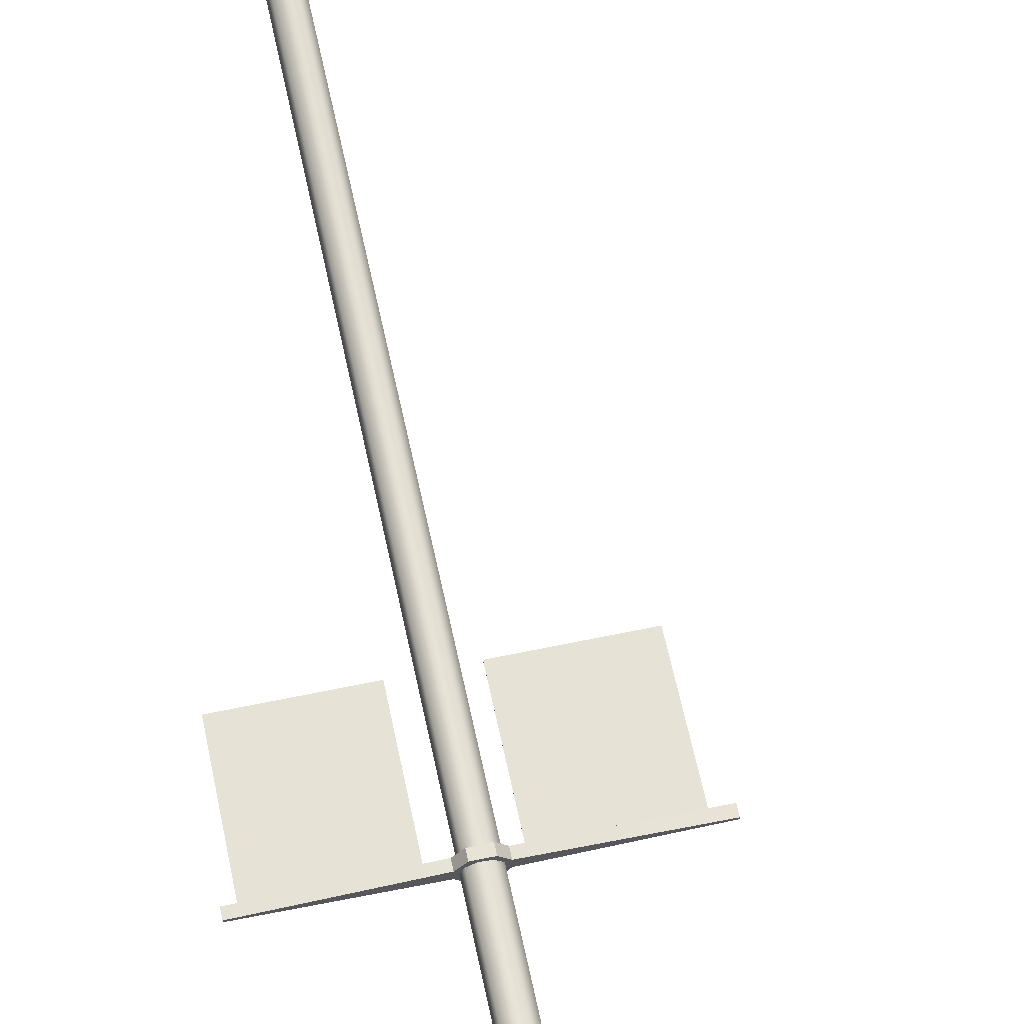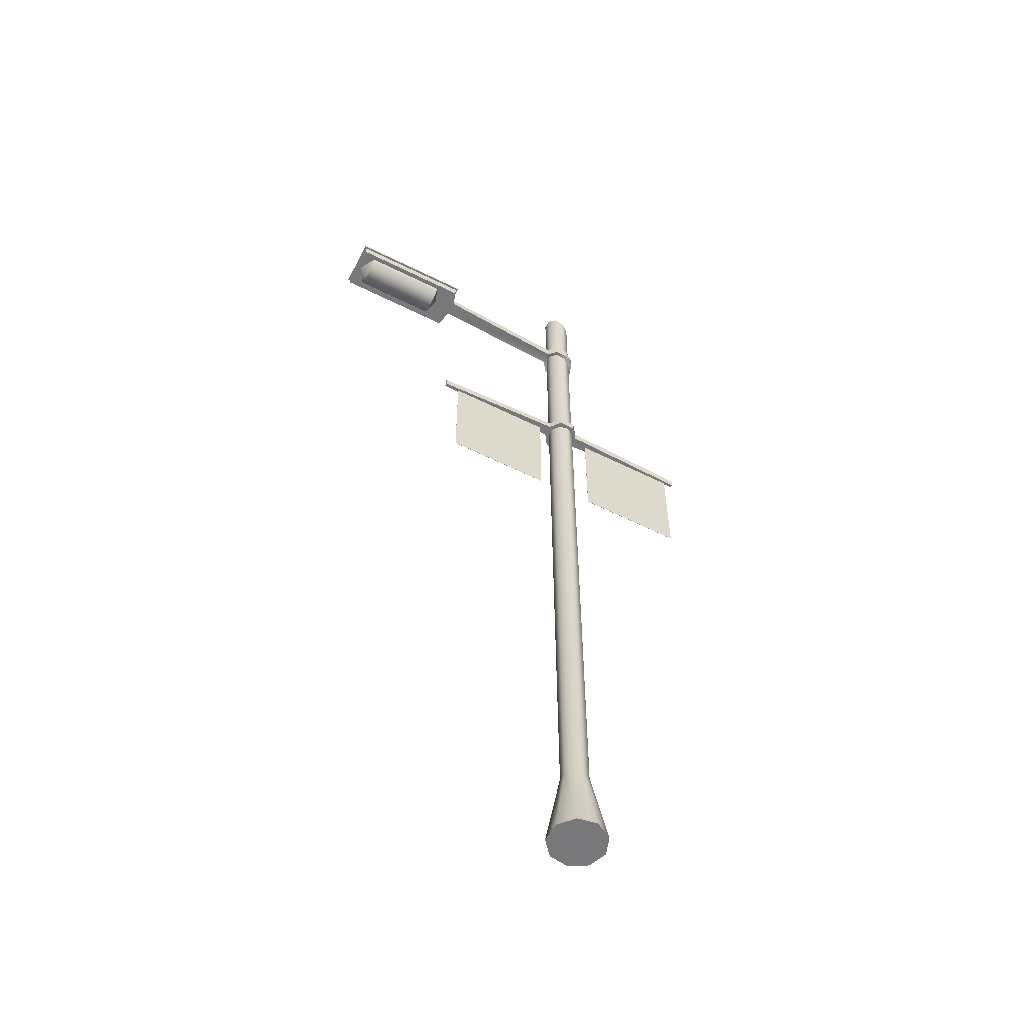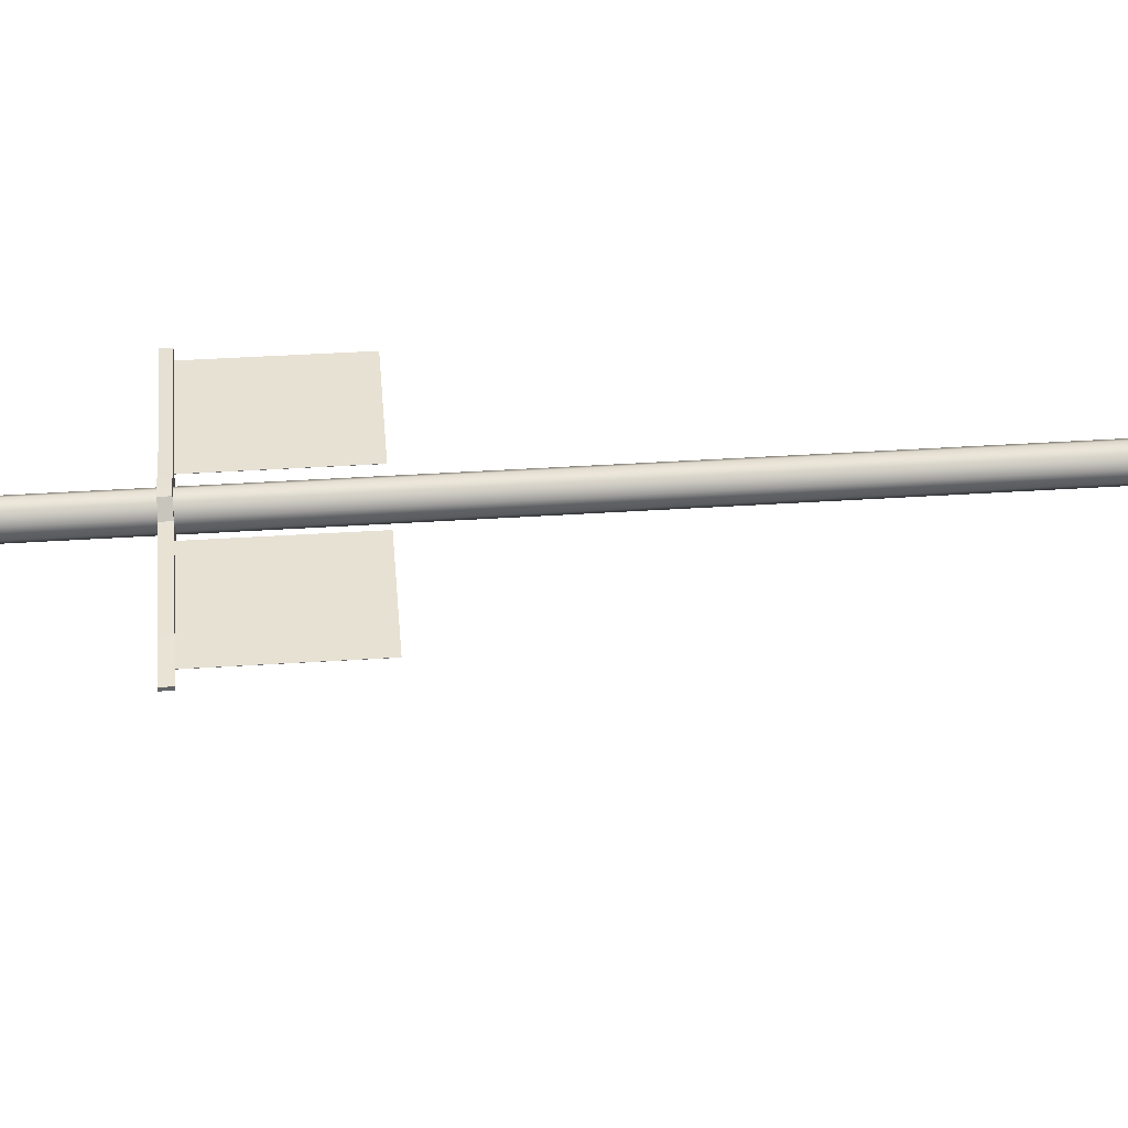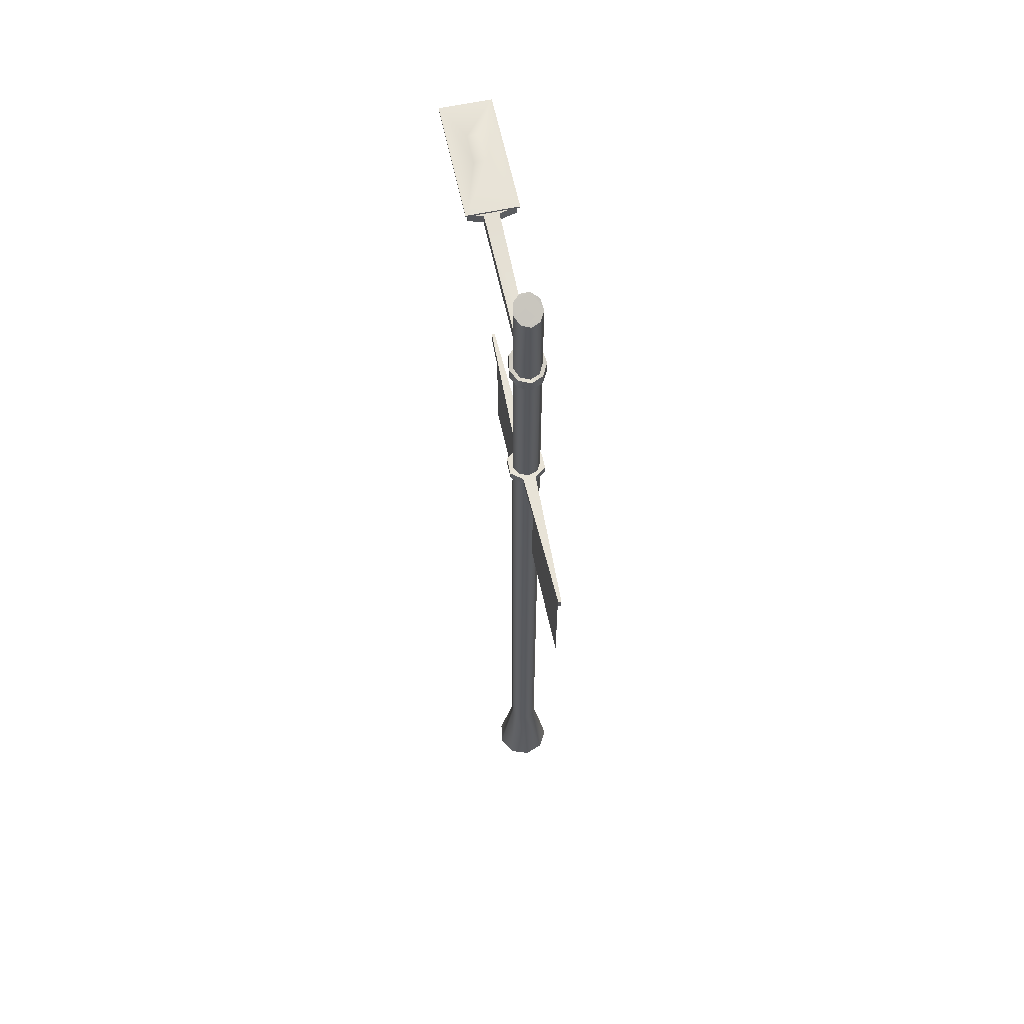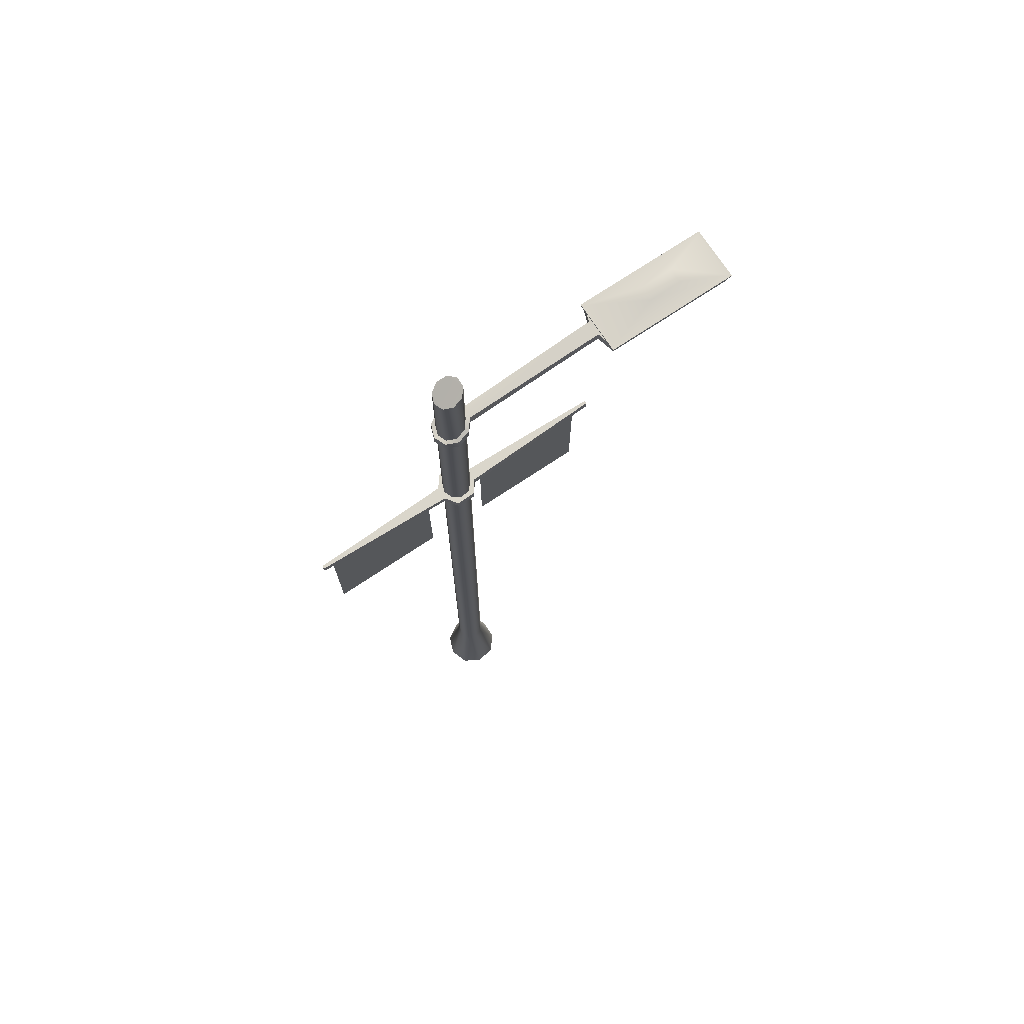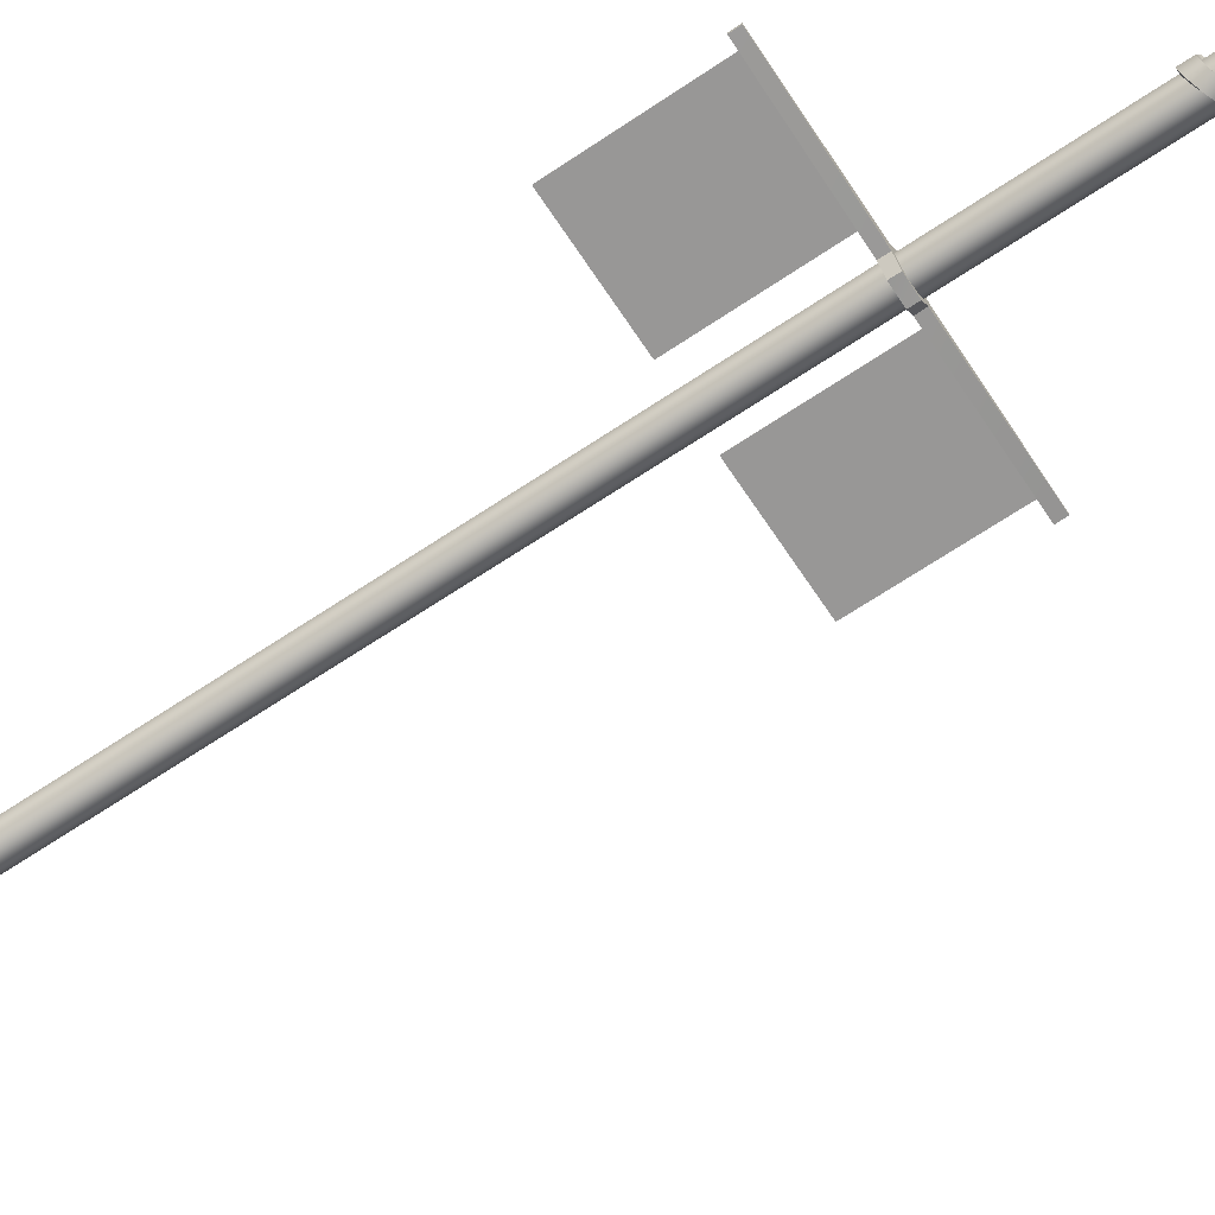
<metadata>
{"format":"obj","ext":"obj","renderer":"f3d","projection":"perspective","resolution":1024,"background":"white","views":[{"elev":63.1,"azim":167.9,"up":"+Z"},{"elev":-57.5,"azim":-27.4,"up":"+Y"},{"elev":39.4,"azim":-94.7,"up":"+Z"},{"elev":62.2,"azim":77.9,"up":"+Y"},{"elev":74.0,"azim":146.5,"up":"+Y"},{"elev":-68.3,"azim":123.6,"up":"+Z"}]}
</metadata>
<code>
v  5.778 32.72 -0.0001
v  11.64 0 -0.0001
v  9.005 0 -7.234
v  4.516 32.72 -3.468
v  2.337 0 -11.08
v  1.32 32.72 -5.313
v  -5.245 0 -9.747
v  -2.315 32.72 -4.673
v  -10.19 0 -3.849
v  -4.687 32.72 -1.845
v  -10.19 0 3.849
v  -4.687 32.72 1.845
v  -5.245 0 9.747
v  -2.315 32.72 4.673
v  2.337 0 11.08
v  1.32 32.72 5.313
v  9.005 0 7.234
v  4.516 32.72 3.468
v  4.516 345.9 -3.468
v  5.778 345.3 -0.0001
v  1.32 347.4 -5.313
v  -2.315 349.2 -4.673
v  -4.687 350.3 -1.845
v  -4.687 350.3 1.845
v  -2.315 349.2 4.673
v  1.32 347.4 5.313
v  4.516 345.9 3.468
v  -4.687 388 -1.845
v  4.516 383.2 3.468
v  1.32 384.8 -5.313
v  -2.315 386.9 -4.673
v  -2.315 386.9 4.673
v  -4.687 388 1.845
v  1.32 384.8 5.313
v  4.516 383.2 -3.468
v  5.778 382.4 -0.0001
v  7.328 349.8 -0.0001
v  7.328 345.3 -0.0001
v  5.782 345.9 -4.362
v  5.63 350.4 -4.545
v  1.762 347.4 -6.798
v  1.418 351.9 -6.86
v  -2.958 349.2 -6.082
v  -3.228 353.7 -5.925
v  -6.123 350.3 -2.429
v  -6.166 354.8 -2.307
v  -6.123 350.3 2.429
v  -2.958 349.2 6.082
v  -3.228 353.7 5.925
v  -6.166 354.8 2.307
v  1.762 347.4 6.798
v  1.418 351.9 6.86
v  5.782 345.9 4.362
v  5.63 350.4 4.545
v  5.778 349.8 -0.0001
v  4.516 350.4 -3.468
v  1.32 351.9 -5.313
v  -2.315 353.7 -4.673
v  -4.687 354.8 -1.845
v  -4.687 354.8 1.845
v  -2.315 353.7 4.673
v  1.32 351.9 5.313
v  4.516 350.4 3.468
v  -59 355.8 -2.871
v  -59.06 359.4 -2.719
v  -59 355.8 3.174
v  -59.06 359.4 3.023
v  -60.82 355.7 -9.656
v  -109.2 355.7 -9.656
v  -109.2 359.6 -9.656
v  -60.82 359.6 -9.656
v  -59.94 359.6 -10.53
v  -110 359.6 -10.53
v  -110 360.2 -10.53
v  -59.94 360.2 -10.53
v  -80.59 363 -3.281
v  -60.82 360.2 -9.656
v  -109.2 360.2 -9.656
v  -92.92 363 -3.281
v  -109.2 359.6 8.681
v  -109.2 355.7 8.681
v  -60.82 355.7 8.681
v  -60.82 359.6 8.681
v  -110 360.2 9.558
v  -110 359.6 9.558
v  -59.94 359.6 9.558
v  -59.94 360.2 9.558
v  -80.59 363 2.306
v  -92.92 363 2.306
v  -109.2 360.2 8.681
v  -60.82 360.2 8.681
v  -69.86 352.8 5.114
v  -69.86 351.3 -0.1225
v  -67.3 355.8 -0.1225
v  -69.86 355.8 6.713
v  -104 352.8 5.114
v  -104 355.8 6.713
v  -107.9 355.8 -0.1225
v  -104 351.3 -0.1225
v  -69.86 352.8 -5.359
v  -69.86 355.8 -6.959
v  -104 352.8 -5.359
v  -104 355.8 -6.959
v  7.055 281.2 2.48
v  7.099 277.8 2.358
v  59.97 277.7 0.8172
v  59.96 281.1 0.8464
v  3.666 277.8 6.62
v  3.622 281.2 6.79
v  -59.27 277.7 -0.3164
v  -59.27 277.7 0.8464
v  -59.28 281.3 0.8172
v  -59.28 281.3 -0.2874
v  -6.371 277.7 2.48
v  -6.415 281.2 2.407
v  -2.982 281.2 6.669
v  -2.938 277.7 6.742
v  -6.415 281.2 -2.146
v  -6.371 277.7 -2.316
v  -3.19 281.2 -6.63
v  -3.146 277.7 -6.8
v  3.83 281.2 -6.751
v  3.874 277.8 -6.678
v  7.055 281.2 -2.267
v  7.099 277.8 -2.194
v  59.96 281.1 -0.3164
v  59.97 277.7 -0.2872
v  55.94 230.3 0.022
v  13.32 230.4 0.022
v  13.32 230.4 -0.058
v  55.94 230.3 -0.058
v  13.41 278 -0.058
v  13.41 278 0.022
v  56.03 277.8 0.022
v  56.03 277.8 -0.058
v  -10.34 230.3 0.022
v  -52.95 230.4 0.022
v  -52.95 230.4 -0.058
v  -10.34 230.3 -0.058
v  -52.86 278 -0.058
v  -52.86 278 0.022
v  -10.25 277.8 0.022
v  -10.25 277.8 -0.058
g Lamppost01
f 1 2 3 4
f 4 3 5 6
f 6 5 7 8
f 8 7 9 10
f 10 9 11 12
f 12 11 13 14
f 14 13 15 16
f 16 15 17 18
f 18 17 2 1
f 1 4 19 20
f 4 6 21 19
f 21 6 8 22
f 8 10 23 22
f 10 12 24 23
f 12 14 25 24
f 14 16 26 25
f 16 18 27 26
f 18 1 20 27
f 11 3 15 13
f 7 3 11 9
f 7 5 3
f 17 15 3 2
f 28 29 30 31
f 32 29 28 33
f 32 34 29
f 35 30 29 36
f 37 38 39 40
f 40 39 41 42
f 42 41 43 44
f 44 43 45 46
f 47 48 49 50
f 48 51 52 49
f 51 53 54 52
f 53 38 37 54
f 36 55 56 35
f 35 56 57 30
f 30 57 58 31
f 31 58 59 28
f 60 33 28 59
f 60 61 32 33
f 61 62 34 32
f 62 63 29 34
f 63 55 36 29
f 39 38 20 19
f 41 39 19 21
f 43 41 21 22
f 45 43 22 23
f 45 23 24 47
f 47 24 25 48
f 48 25 26 51
f 51 26 27 53
f 53 27 20 38
f 37 40 56 55
f 37 55 63 54
f 54 63 62 52
f 52 62 61 49
f 49 61 60 50
f 50 60 59 46
f 44 46 59 58
f 42 44 58 57
f 40 42 57 56
f 64 65 46 45
f 64 45 47 66
f 66 47 50 67
f 67 50 46 65
f 68 69 70 71
f 72 73 74 75
f 76 77 78 79
f 80 81 82 83
f 84 85 86 87
f 88 89 90 91
f 86 72 75 87
f 91 77 76 88
f 88 76 79 89
f 89 79 78 90
f 84 74 73 85
f 80 70 69 81
f 72 71 70 73
f 73 70 80 85
f 85 80 83 86
f 86 83 71 72
f 74 78 77 75
f 75 77 91 87
f 87 91 90 84
f 84 90 78 74
f 92 93 94
f 95 92 94
f 96 97 98
f 99 96 98
f 100 94 93
f 101 94 100
f 102 98 103
f 99 98 102
f 71 65 64 68
f 82 68 64 66
f 83 82 66 67
f 83 67 65 71
f 94 101 68 82
f 82 95 94
f 81 69 98 97
f 69 103 98
f 101 103 69 68
f 101 100 102 103
f 100 93 99 102
f 96 99 93 92
f 92 95 97 96
f 95 82 81 97
f 104 105 106 107
f 108 105 104 109
f 110 111 112 113
f 114 115 112 111
f 116 115 114 117
f 117 108 109 116
f 118 119 110 113
f 120 121 119 118
f 122 123 121 120
f 124 125 123 122
f 126 127 125 124
f 118 113 112 115
f 119 114 111 110
f 125 127 106 105
f 120 115 124 122
f 120 118 115
f 109 124 115 116
f 104 124 109
f 114 125 108 117
f 121 125 114 119
f 121 123 125
f 105 108 125
f 126 107 106 127
f 104 107 126 124
f 128 129 130 131
f 132 133 134 135
f 133 129 128 134
f 134 128 131 135
f 135 131 130 132
f 132 130 129 133
f 136 137 138 139
f 140 141 142 143
f 141 137 136 142
f 142 136 139 143
f 143 139 138 140
f 140 138 137 141

</code>
